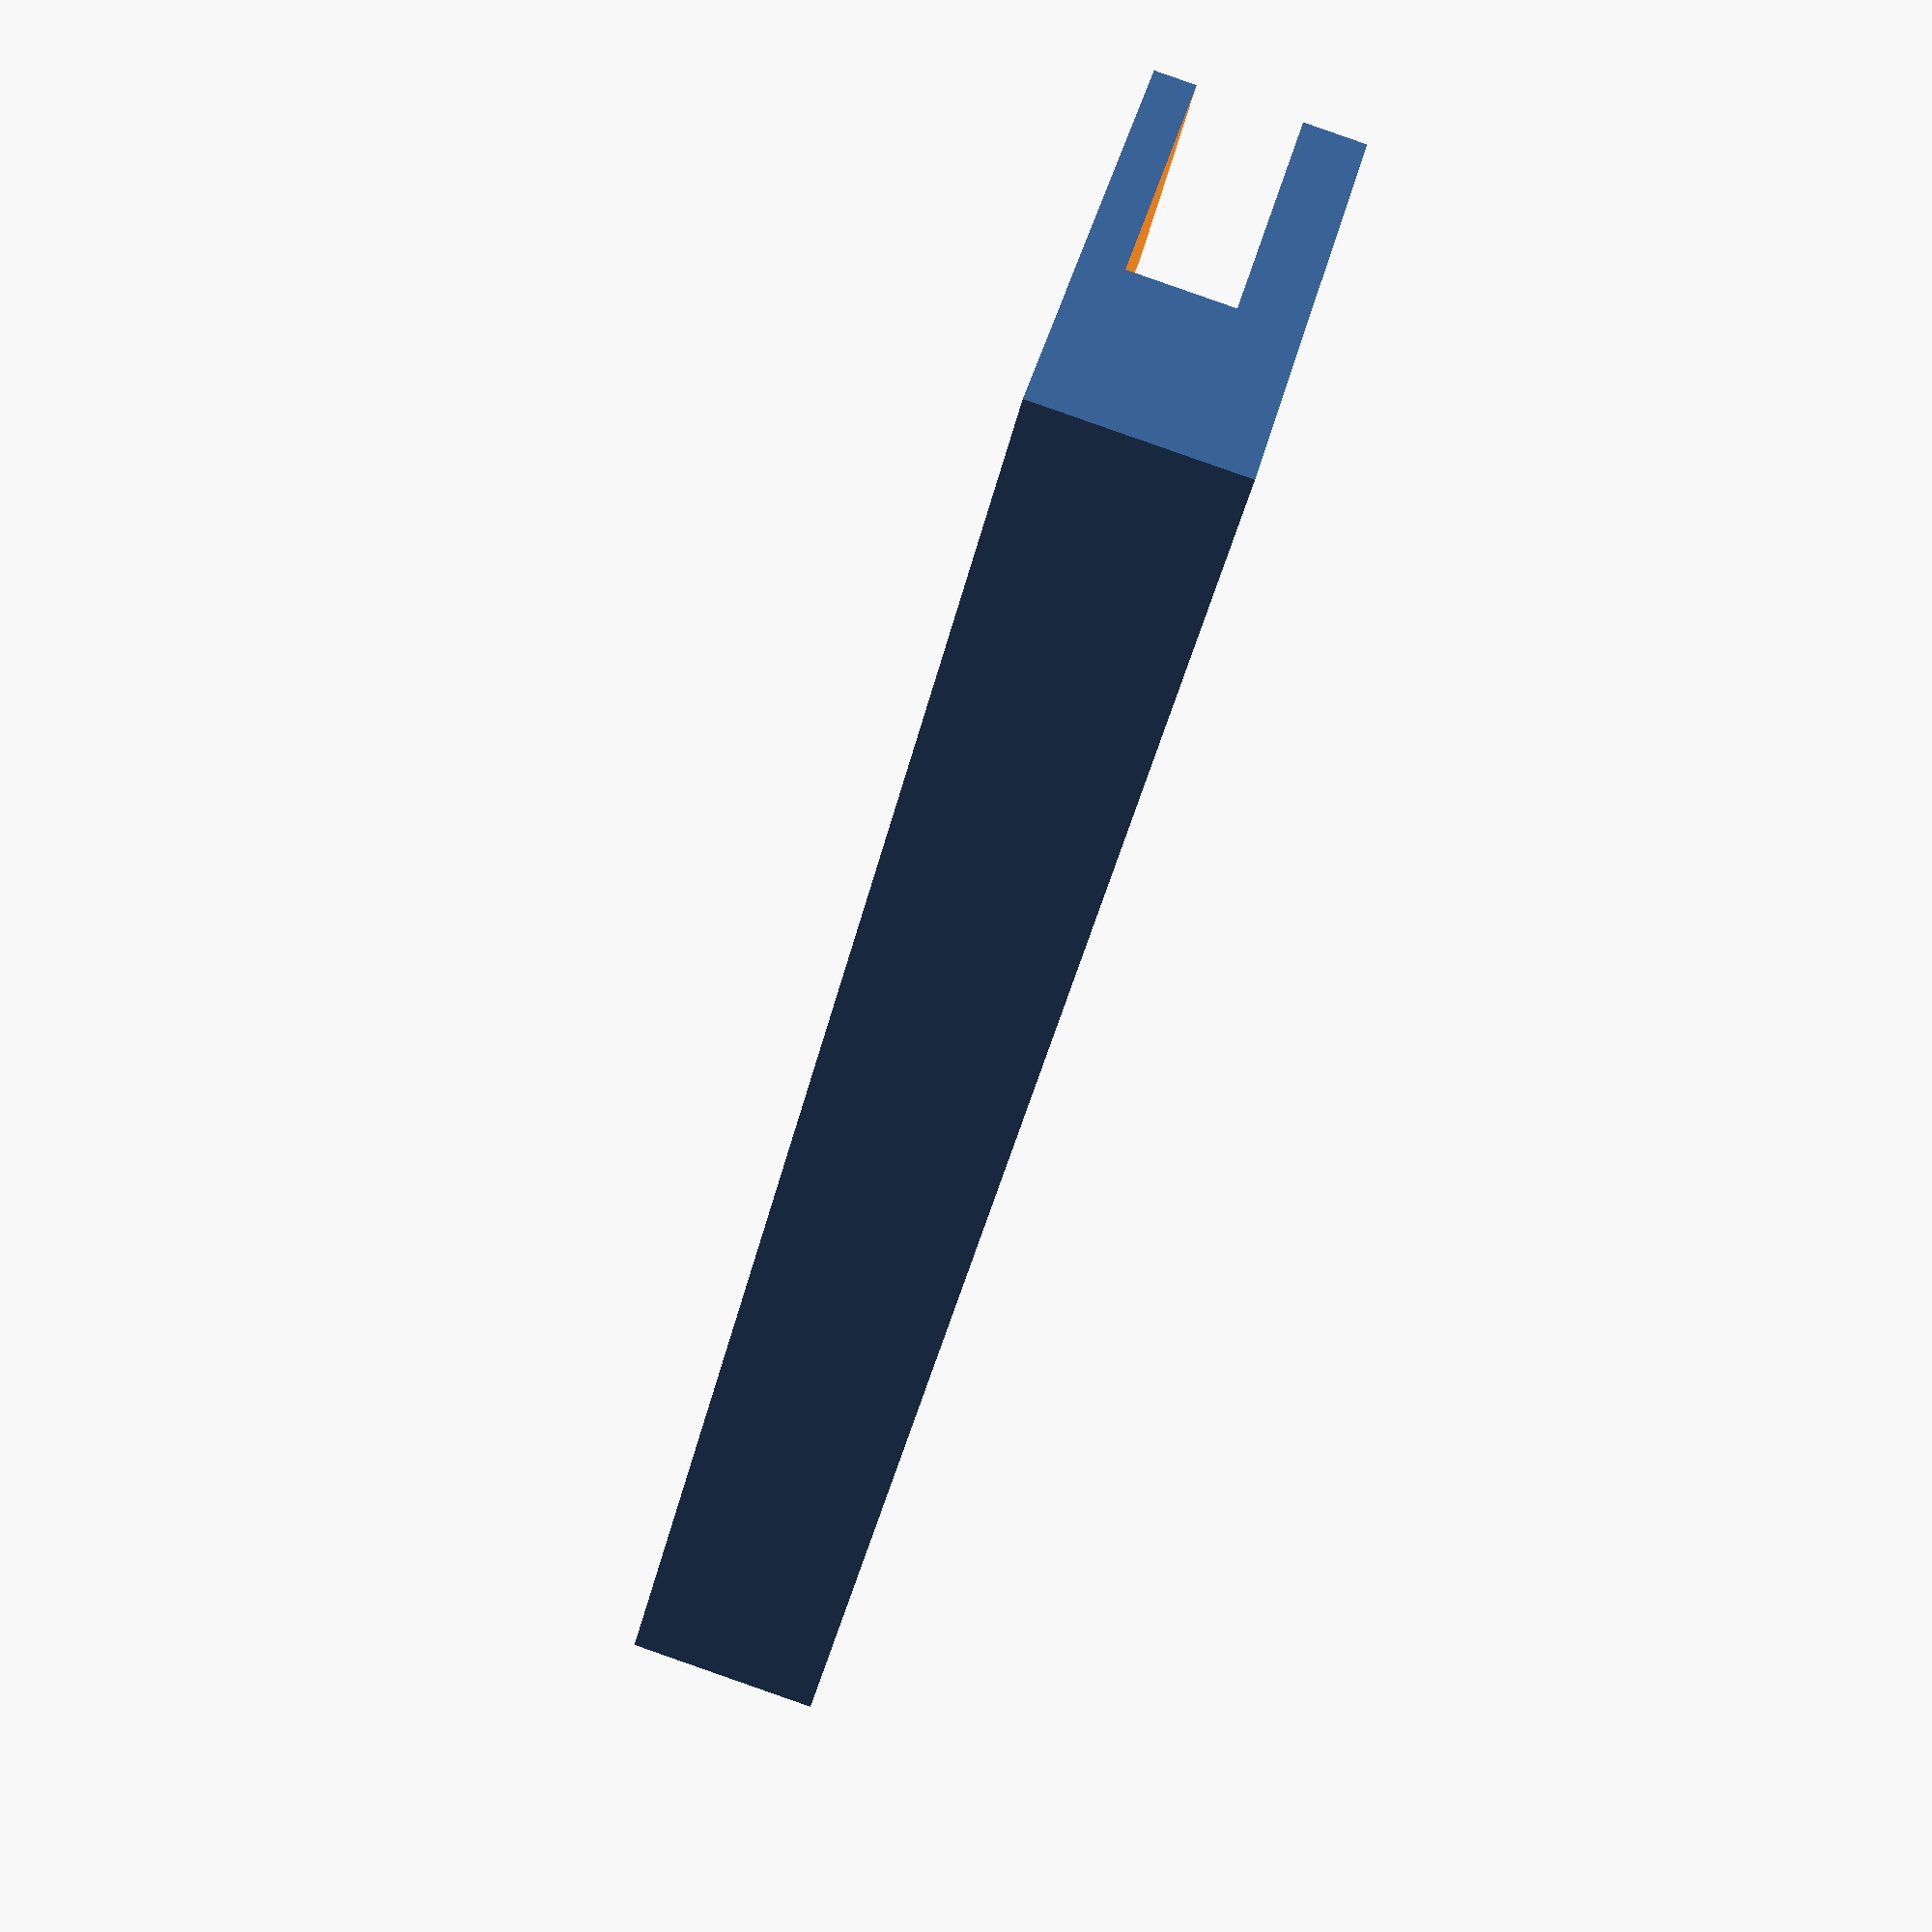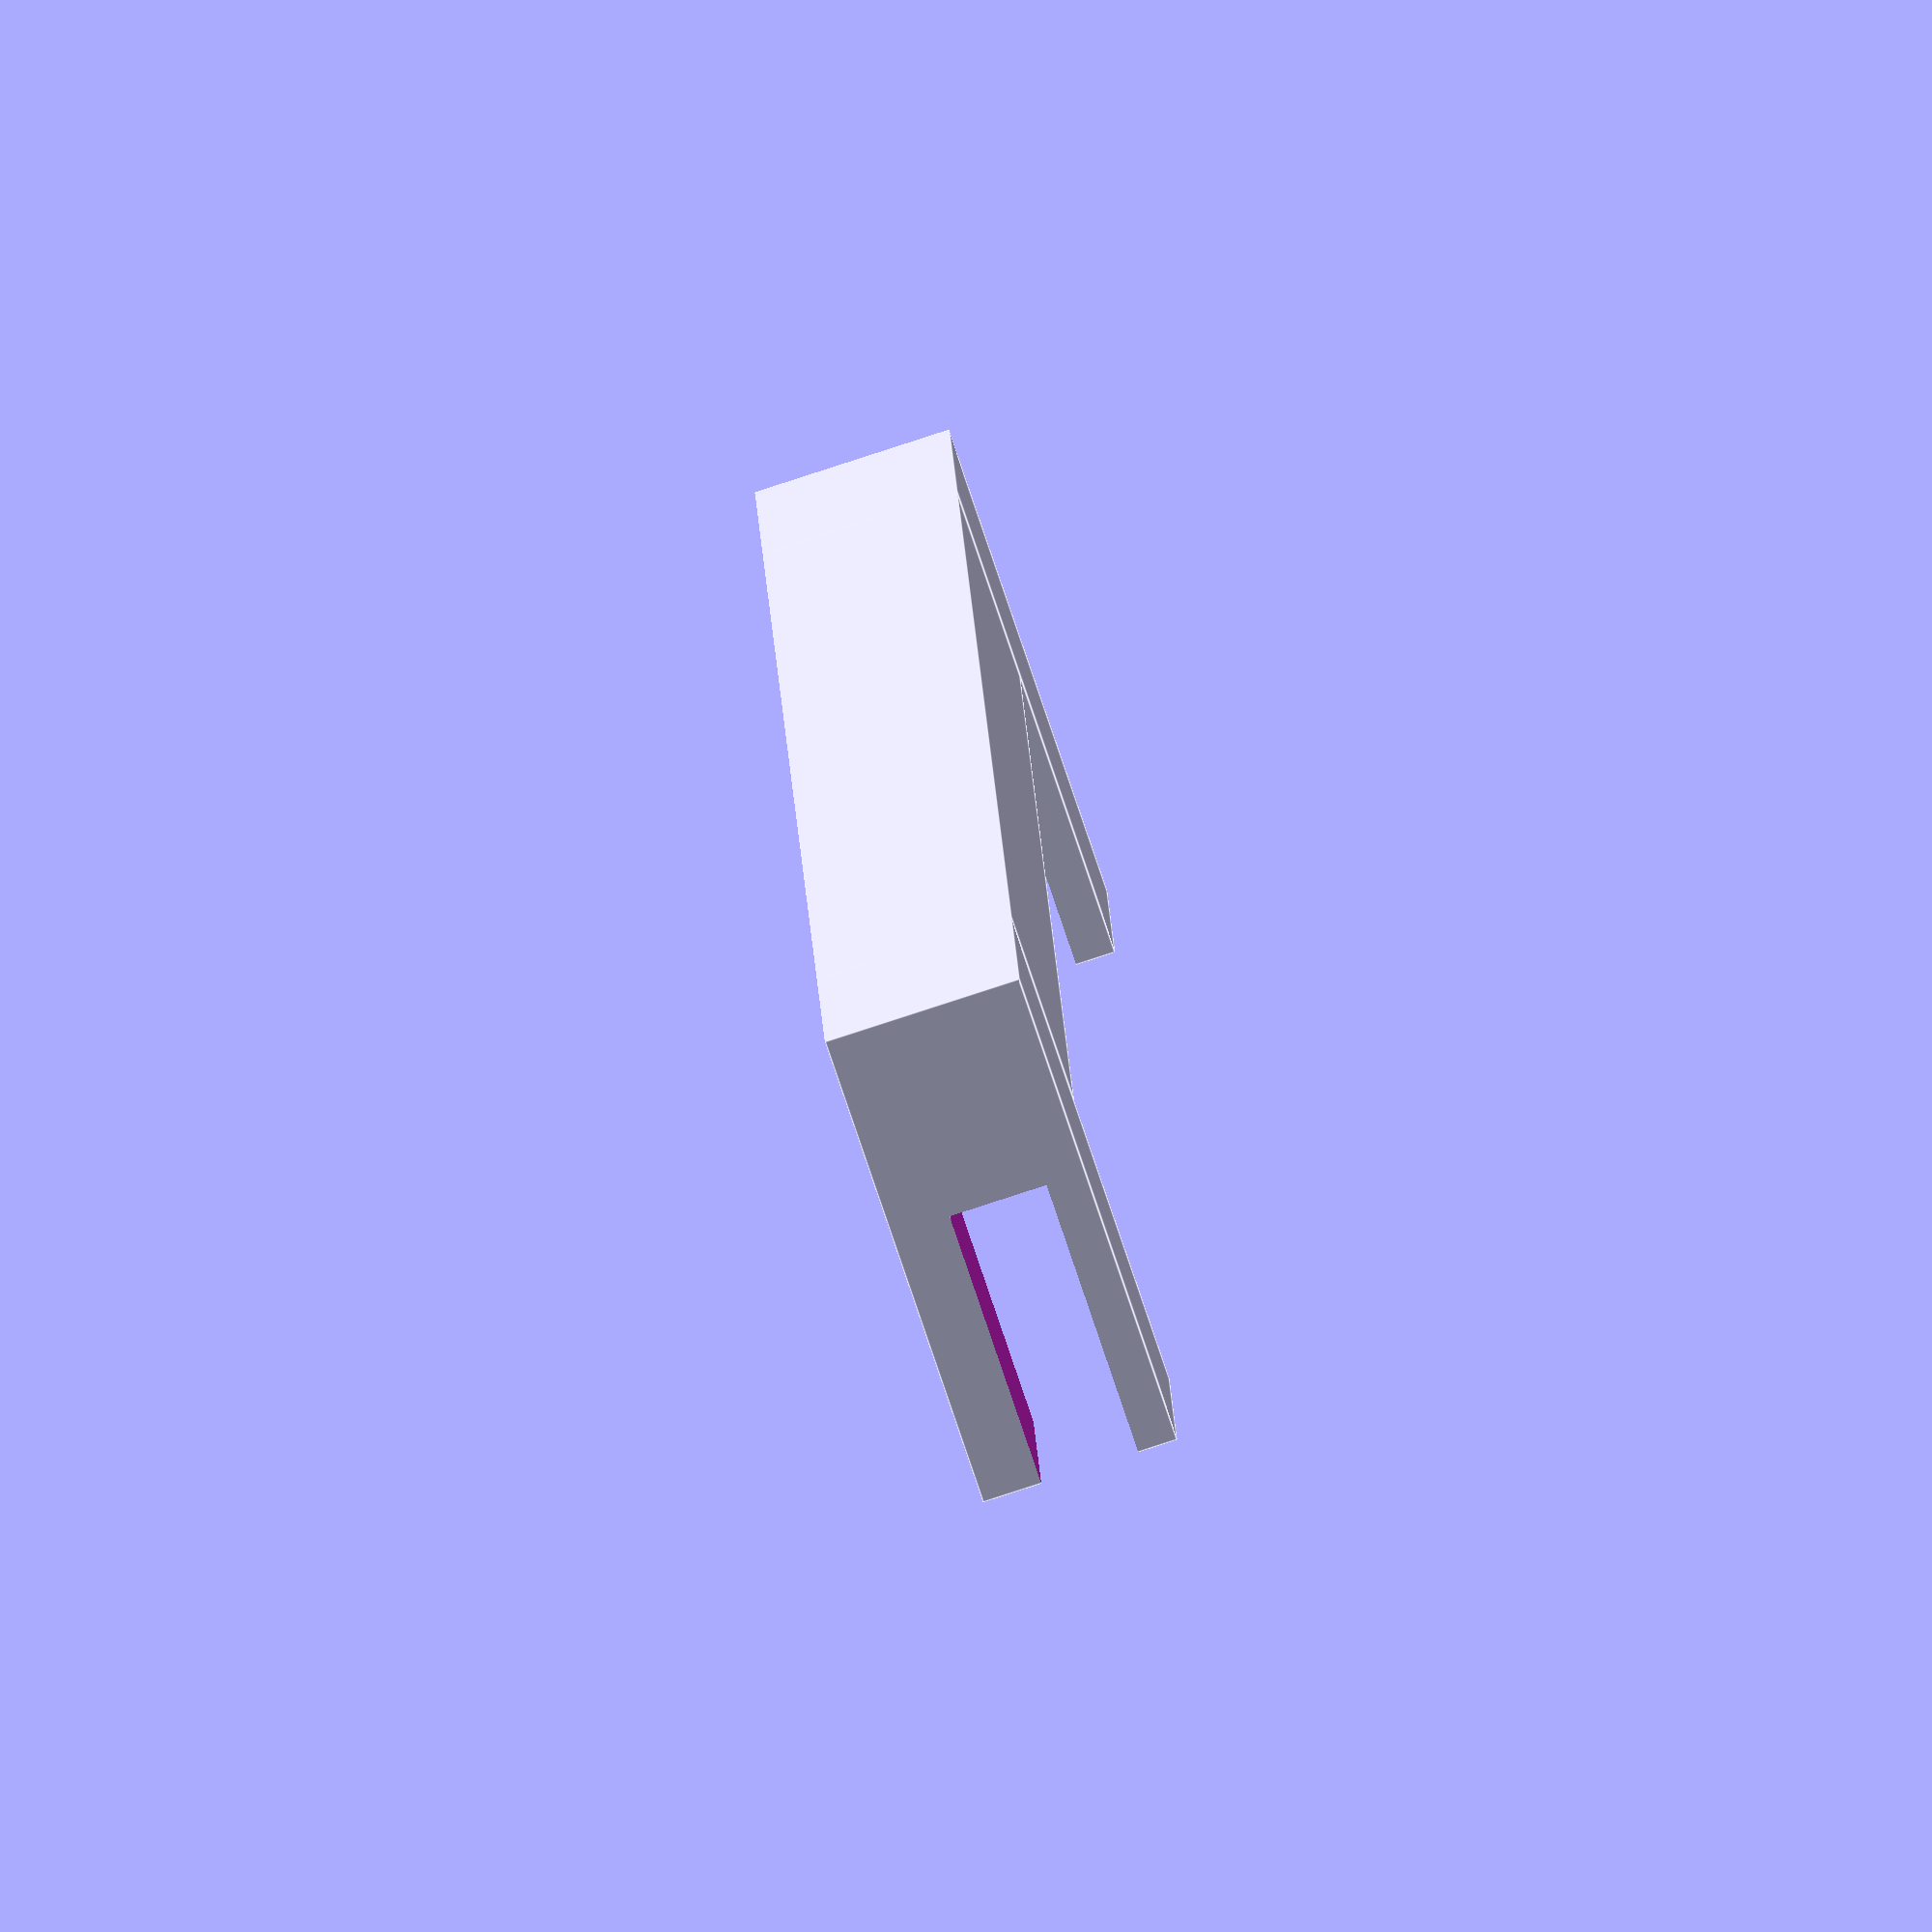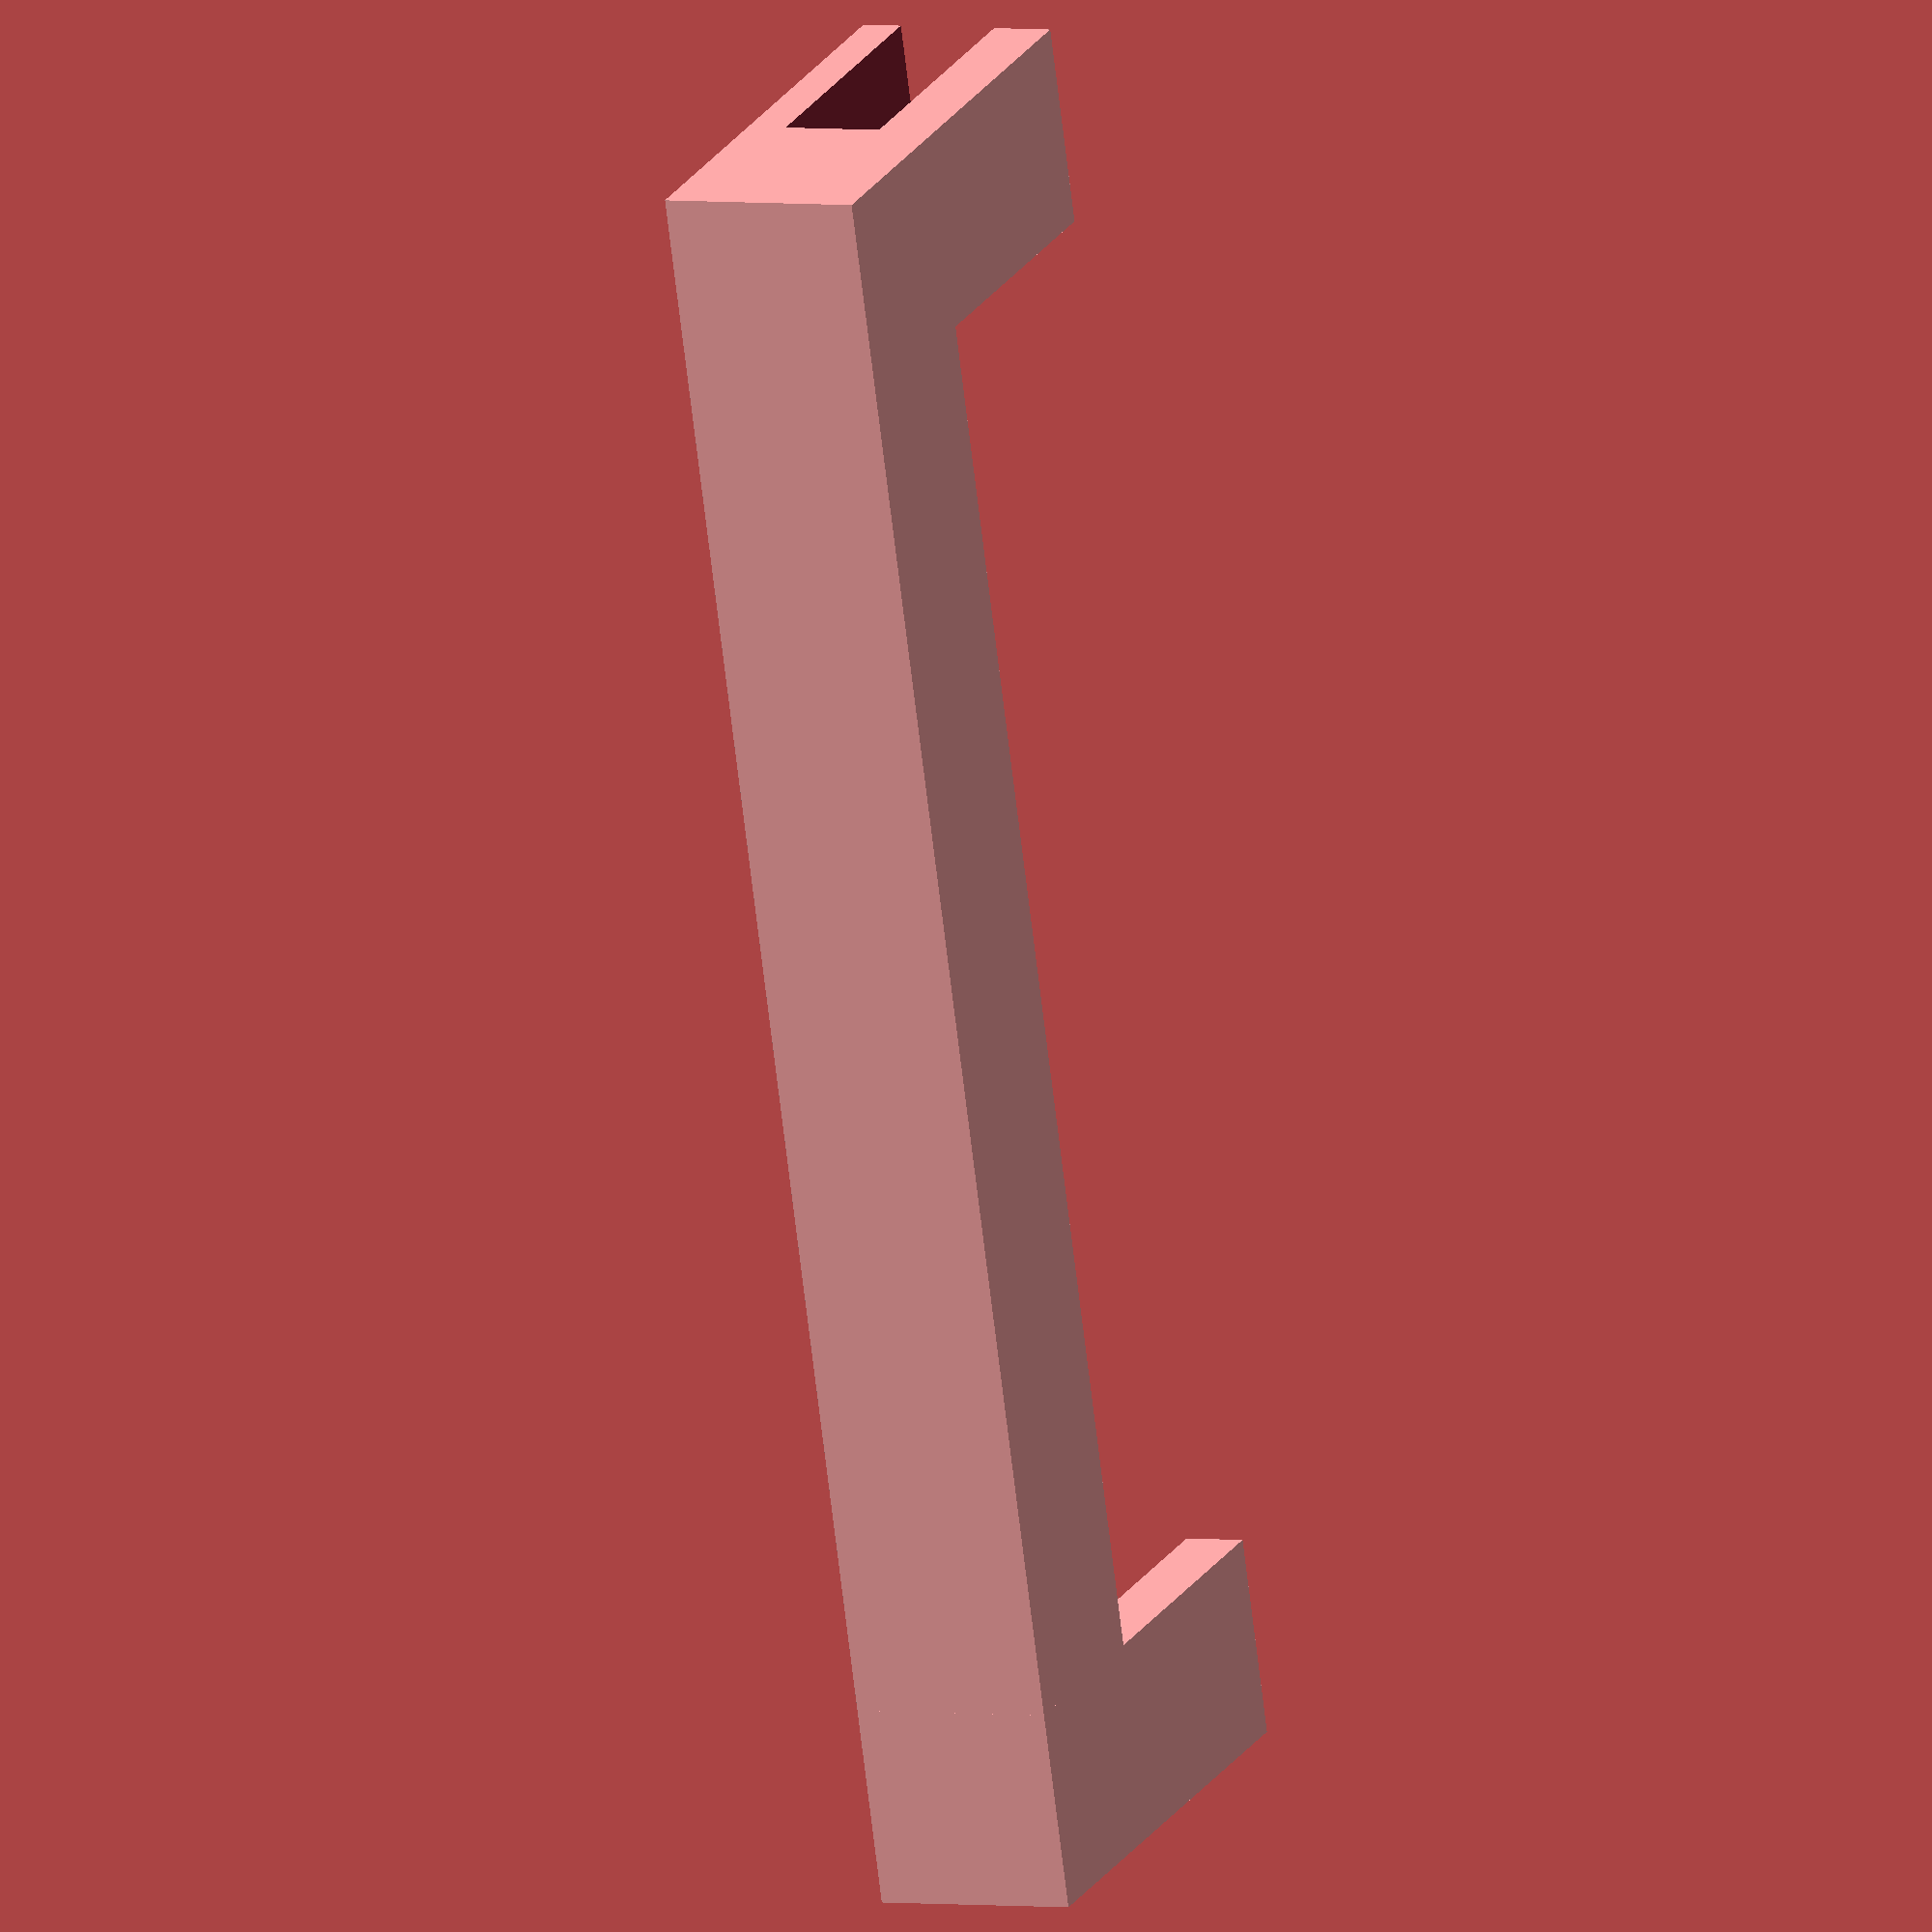
<openscad>
cube([2, 13.75, 2]);
difference() {
	translate([0, -2, 0]) cube([5, 2, 2]);
	translate([2.1, -2.5, 0.6]) cube([3, 3, 1]);
}
difference() {
	translate([0, 13.75, 0]) cube([5, 2, 2]);
	translate([2.1, 13.25, 0.6]) cube([3, 3, 1]);
}

</openscad>
<views>
elev=91.9 azim=316.8 roll=70.7 proj=p view=wireframe
elev=259.1 azim=172.9 roll=251.8 proj=o view=edges
elev=176.7 azim=17.1 roll=66.0 proj=o view=solid
</views>
